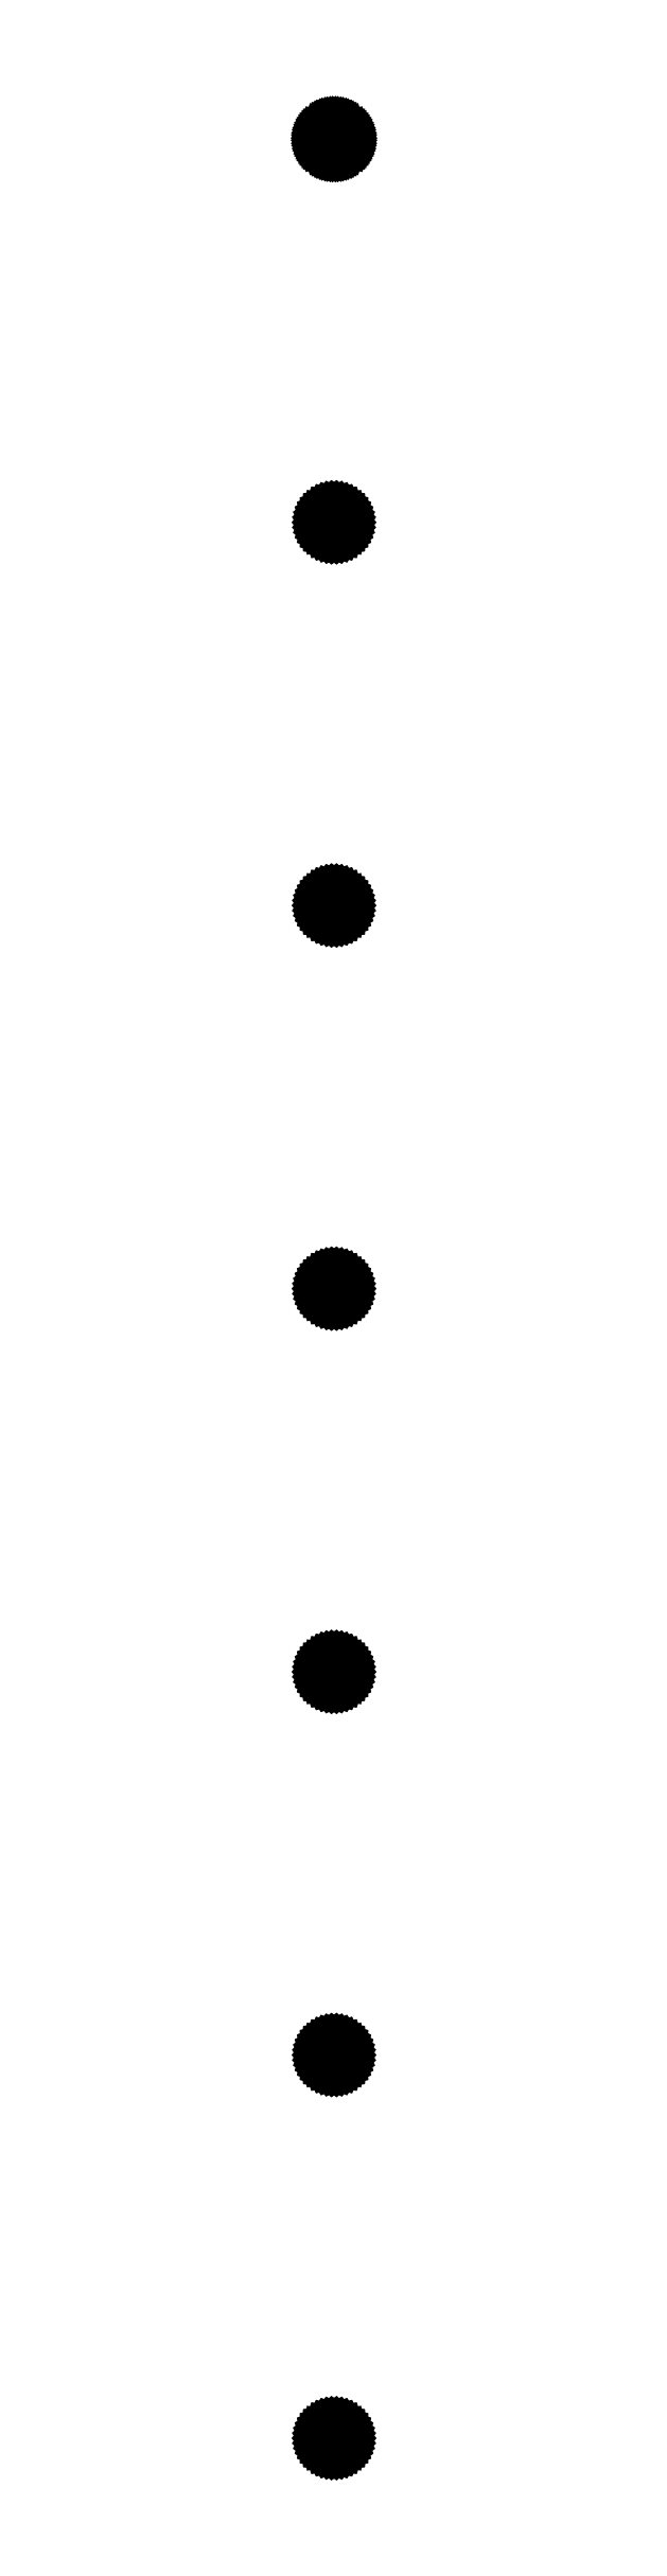
<metadata>
{"format":"dxf","ext":"dxf","renderer":"ezdxf+matplotlib","layout":"modelspace","background":"white","min_lineweight":24,"dpi":150}
</metadata>
<code>
0
SECTION
2
ENTITIES
0
LINE
8
0
10
0.41
20
657.9
11
0.6762
21
657.9
0
LINE
8
0
10
0.6762
20
657.9
11
0.9317
21
658
0
LINE
8
0
10
0.9317
20
658
11
1.173
21
658.2
0
LINE
8
0
10
1.173
20
658.2
11
1.395
21
658.3
0
LINE
8
0
10
1.395
20
658.3
11
1.595
21
658.5
0
LINE
8
0
10
1.595
20
658.5
11
1.77
21
658.7
0
LINE
8
0
10
1.77
20
658.7
11
1.918
21
658.9
0
LINE
8
0
10
1.918
20
658.9
11
2.035
21
659.2
0
LINE
8
0
10
2.035
20
659.2
11
2.119
21
659.5
0
LINE
8
0
10
2.119
20
659.5
11
2.171
21
659.7
0
LINE
8
0
10
2.171
20
659.7
11
2.188
21
660
0
LINE
8
0
10
2.188
20
660
11
2.171
21
660.3
0
LINE
8
0
10
2.171
20
660.3
11
2.119
21
660.5
0
LINE
8
0
10
2.119
20
660.5
11
2.035
21
660.8
0
LINE
8
0
10
2.035
20
660.8
11
1.918
21
661.1
0
LINE
8
0
10
1.918
20
661.1
11
1.77
21
661.3
0
LINE
8
0
10
1.77
20
661.3
11
1.595
21
661.5
0
LINE
8
0
10
1.595
20
661.5
11
1.395
21
661.7
0
LINE
8
0
10
1.395
20
661.7
11
1.173
21
661.8
0
LINE
8
0
10
1.173
20
661.8
11
0.9317
21
662
0
LINE
8
0
10
0.9317
20
662
11
0.6762
21
662.1
0
LINE
8
0
10
0.6762
20
662.1
11
0.41
21
662.1
0
LINE
8
0
10
0.41
20
662.1
11
0.1374
21
662.2
0
LINE
8
0
10
0.1374
20
662.2
11
-0.1374
21
662.2
0
LINE
8
0
10
-0.1374
20
662.2
11
-0.41
21
662.1
0
LINE
8
0
10
-0.41
20
662.1
11
-0.6762
21
662.1
0
LINE
8
0
10
-0.6762
20
662.1
11
-0.9317
21
662
0
LINE
8
0
10
-0.9317
20
662
11
-1.173
21
661.8
0
LINE
8
0
10
-1.173
20
661.8
11
-1.395
21
661.7
0
LINE
8
0
10
-1.395
20
661.7
11
-1.595
21
661.5
0
LINE
8
0
10
-1.595
20
661.5
11
-1.77
21
661.3
0
LINE
8
0
10
-1.77
20
661.3
11
-1.918
21
661.1
0
LINE
8
0
10
-1.918
20
661.1
11
-2.035
21
660.8
0
LINE
8
0
10
-2.035
20
660.8
11
-2.119
21
660.5
0
LINE
8
0
10
-2.119
20
660.5
11
-2.171
21
660.3
0
LINE
8
0
10
-2.171
20
660.3
11
-2.188
21
660
0
LINE
8
0
10
-2.188
20
660
11
-2.171
21
659.7
0
LINE
8
0
10
-2.171
20
659.7
11
-2.119
21
659.5
0
LINE
8
0
10
-2.119
20
659.5
11
-2.035
21
659.2
0
LINE
8
0
10
-2.035
20
659.2
11
-1.918
21
658.9
0
LINE
8
0
10
-1.918
20
658.9
11
-1.77
21
658.7
0
LINE
8
0
10
-1.77
20
658.7
11
-1.595
21
658.5
0
LINE
8
0
10
-1.595
20
658.5
11
-1.395
21
658.3
0
LINE
8
0
10
-1.395
20
658.3
11
-1.173
21
658.2
0
LINE
8
0
10
-1.173
20
658.2
11
-0.9317
21
658
0
LINE
8
0
10
-0.9317
20
658
11
-0.6762
21
657.9
0
LINE
8
0
10
-0.6762
20
657.9
11
-0.41
21
657.9
0
LINE
8
0
10
-0.41
20
657.9
11
-0.1374
21
657.8
0
LINE
8
0
10
-0.1374
20
657.8
11
0.1374
21
657.8
0
LINE
8
0
10
0.1374
20
657.8
11
0.41
21
657.9
0
LINE
8
0
10
0.3373
20
548.2
11
0.5562
21
548.3
0
LINE
8
0
10
0.5562
20
548.3
11
0.7664
21
548.4
0
LINE
8
0
10
0.7664
20
548.4
11
0.9645
21
548.5
0
LINE
8
0
10
0.9645
20
548.5
11
1.147
21
548.6
0
LINE
8
0
10
1.147
20
548.6
11
1.312
21
548.8
0
LINE
8
0
10
1.312
20
548.8
11
1.456
21
548.9
0
LINE
8
0
10
1.456
20
548.9
11
1.577
21
549.1
0
LINE
8
0
10
1.577
20
549.1
11
1.674
21
549.3
0
LINE
8
0
10
1.674
20
549.3
11
1.743
21
549.6
0
LINE
8
0
10
1.743
20
549.6
11
1.786
21
549.8
0
LINE
8
0
10
1.786
20
549.8
11
1.8
21
550
0
LINE
8
0
10
1.8
20
550
11
1.786
21
550.2
0
LINE
8
0
10
1.786
20
550.2
11
1.743
21
550.4
0
LINE
8
0
10
1.743
20
550.4
11
1.674
21
550.7
0
LINE
8
0
10
1.674
20
550.7
11
1.577
21
550.9
0
LINE
8
0
10
1.577
20
550.9
11
1.456
21
551.1
0
LINE
8
0
10
1.456
20
551.1
11
1.312
21
551.2
0
LINE
8
0
10
1.312
20
551.2
11
1.147
21
551.4
0
LINE
8
0
10
1.147
20
551.4
11
0.9645
21
551.5
0
LINE
8
0
10
0.9645
20
551.5
11
0.7664
21
551.6
0
LINE
8
0
10
0.7664
20
551.6
11
0.5562
21
551.7
0
LINE
8
0
10
0.5562
20
551.7
11
0.3373
21
551.8
0
LINE
8
0
10
0.3373
20
551.8
11
0.113
21
551.8
0
LINE
8
0
10
0.113
20
551.8
11
-0.113
21
551.8
0
LINE
8
0
10
-0.113
20
551.8
11
-0.3373
21
551.8
0
LINE
8
0
10
-0.3373
20
551.8
11
-0.5562
21
551.7
0
LINE
8
0
10
-0.5562
20
551.7
11
-0.7664
21
551.6
0
LINE
8
0
10
-0.7664
20
551.6
11
-0.9645
21
551.5
0
LINE
8
0
10
-0.9645
20
551.5
11
-1.147
21
551.4
0
LINE
8
0
10
-1.147
20
551.4
11
-1.312
21
551.2
0
LINE
8
0
10
-1.312
20
551.2
11
-1.456
21
551.1
0
LINE
8
0
10
-1.456
20
551.1
11
-1.577
21
550.9
0
LINE
8
0
10
-1.577
20
550.9
11
-1.674
21
550.7
0
LINE
8
0
10
-1.674
20
550.7
11
-1.743
21
550.4
0
LINE
8
0
10
-1.743
20
550.4
11
-1.786
21
550.2
0
LINE
8
0
10
-1.786
20
550.2
11
-1.8
21
550
0
LINE
8
0
10
-1.8
20
550
11
-1.786
21
549.8
0
LINE
8
0
10
-1.786
20
549.8
11
-1.743
21
549.6
0
LINE
8
0
10
-1.743
20
549.6
11
-1.674
21
549.3
0
LINE
8
0
10
-1.674
20
549.3
11
-1.577
21
549.1
0
LINE
8
0
10
-1.577
20
549.1
11
-1.456
21
548.9
0
LINE
8
0
10
-1.456
20
548.9
11
-1.312
21
548.8
0
LINE
8
0
10
-1.312
20
548.8
11
-1.147
21
548.6
0
LINE
8
0
10
-1.147
20
548.6
11
-0.9645
21
548.5
0
LINE
8
0
10
-0.9645
20
548.5
11
-0.7664
21
548.4
0
LINE
8
0
10
-0.7664
20
548.4
11
-0.5562
21
548.3
0
LINE
8
0
10
-0.5562
20
548.3
11
-0.3373
21
548.2
0
LINE
8
0
10
-0.3373
20
548.2
11
-0.113
21
548.2
0
LINE
8
0
10
-0.113
20
548.2
11
0.113
21
548.2
0
LINE
8
0
10
0.113
20
548.2
11
0.3373
21
548.2
0
LINE
8
0
10
0.3373
20
438.2
11
0.5562
21
438.3
0
LINE
8
0
10
0.5562
20
438.3
11
0.7664
21
438.4
0
LINE
8
0
10
0.7664
20
438.4
11
0.9645
21
438.5
0
LINE
8
0
10
0.9645
20
438.5
11
1.147
21
438.6
0
LINE
8
0
10
1.147
20
438.6
11
1.312
21
438.8
0
LINE
8
0
10
1.312
20
438.8
11
1.456
21
438.9
0
LINE
8
0
10
1.456
20
438.9
11
1.577
21
439.1
0
LINE
8
0
10
1.577
20
439.1
11
1.674
21
439.3
0
LINE
8
0
10
1.674
20
439.3
11
1.743
21
439.6
0
LINE
8
0
10
1.743
20
439.6
11
1.786
21
439.8
0
LINE
8
0
10
1.786
20
439.8
11
1.8
21
440
0
LINE
8
0
10
1.8
20
440
11
1.786
21
440.2
0
LINE
8
0
10
1.786
20
440.2
11
1.743
21
440.4
0
LINE
8
0
10
1.743
20
440.4
11
1.674
21
440.7
0
LINE
8
0
10
1.674
20
440.7
11
1.577
21
440.9
0
LINE
8
0
10
1.577
20
440.9
11
1.456
21
441.1
0
LINE
8
0
10
1.456
20
441.1
11
1.312
21
441.2
0
LINE
8
0
10
1.312
20
441.2
11
1.147
21
441.4
0
LINE
8
0
10
1.147
20
441.4
11
0.9645
21
441.5
0
LINE
8
0
10
0.9645
20
441.5
11
0.7664
21
441.6
0
LINE
8
0
10
0.7664
20
441.6
11
0.5562
21
441.7
0
LINE
8
0
10
0.5562
20
441.7
11
0.3373
21
441.8
0
LINE
8
0
10
0.3373
20
441.8
11
0.113
21
441.8
0
LINE
8
0
10
0.113
20
441.8
11
-0.113
21
441.8
0
LINE
8
0
10
-0.113
20
441.8
11
-0.3373
21
441.8
0
LINE
8
0
10
-0.3373
20
441.8
11
-0.5562
21
441.7
0
LINE
8
0
10
-0.5562
20
441.7
11
-0.7664
21
441.6
0
LINE
8
0
10
-0.7664
20
441.6
11
-0.9645
21
441.5
0
LINE
8
0
10
-0.9645
20
441.5
11
-1.147
21
441.4
0
LINE
8
0
10
-1.147
20
441.4
11
-1.312
21
441.2
0
LINE
8
0
10
-1.312
20
441.2
11
-1.456
21
441.1
0
LINE
8
0
10
-1.456
20
441.1
11
-1.577
21
440.9
0
LINE
8
0
10
-1.577
20
440.9
11
-1.674
21
440.7
0
LINE
8
0
10
-1.674
20
440.7
11
-1.743
21
440.4
0
LINE
8
0
10
-1.743
20
440.4
11
-1.786
21
440.2
0
LINE
8
0
10
-1.786
20
440.2
11
-1.8
21
440
0
LINE
8
0
10
-1.8
20
440
11
-1.786
21
439.8
0
LINE
8
0
10
-1.786
20
439.8
11
-1.743
21
439.6
0
LINE
8
0
10
-1.743
20
439.6
11
-1.674
21
439.3
0
LINE
8
0
10
-1.674
20
439.3
11
-1.577
21
439.1
0
LINE
8
0
10
-1.577
20
439.1
11
-1.456
21
438.9
0
LINE
8
0
10
-1.456
20
438.9
11
-1.312
21
438.8
0
LINE
8
0
10
-1.312
20
438.8
11
-1.147
21
438.6
0
LINE
8
0
10
-1.147
20
438.6
11
-0.9645
21
438.5
0
LINE
8
0
10
-0.9645
20
438.5
11
-0.7664
21
438.4
0
LINE
8
0
10
-0.7664
20
438.4
11
-0.5562
21
438.3
0
LINE
8
0
10
-0.5562
20
438.3
11
-0.3373
21
438.2
0
LINE
8
0
10
-0.3373
20
438.2
11
-0.113
21
438.2
0
LINE
8
0
10
-0.113
20
438.2
11
0.113
21
438.2
0
LINE
8
0
10
0.113
20
438.2
11
0.3373
21
438.2
0
LINE
8
0
10
0.3373
20
328.2
11
0.5562
21
328.3
0
LINE
8
0
10
0.5562
20
328.3
11
0.7664
21
328.4
0
LINE
8
0
10
0.7664
20
328.4
11
0.9645
21
328.5
0
LINE
8
0
10
0.9645
20
328.5
11
1.147
21
328.6
0
LINE
8
0
10
1.147
20
328.6
11
1.312
21
328.8
0
LINE
8
0
10
1.312
20
328.8
11
1.456
21
328.9
0
LINE
8
0
10
1.456
20
328.9
11
1.577
21
329.1
0
LINE
8
0
10
1.577
20
329.1
11
1.674
21
329.3
0
LINE
8
0
10
1.674
20
329.3
11
1.743
21
329.6
0
LINE
8
0
10
1.743
20
329.6
11
1.786
21
329.8
0
LINE
8
0
10
1.786
20
329.8
11
1.8
21
330
0
LINE
8
0
10
1.8
20
330
11
1.786
21
330.2
0
LINE
8
0
10
1.786
20
330.2
11
1.743
21
330.4
0
LINE
8
0
10
1.743
20
330.4
11
1.674
21
330.7
0
LINE
8
0
10
1.674
20
330.7
11
1.577
21
330.9
0
LINE
8
0
10
1.577
20
330.9
11
1.456
21
331.1
0
LINE
8
0
10
1.456
20
331.1
11
1.312
21
331.2
0
LINE
8
0
10
1.312
20
331.2
11
1.147
21
331.4
0
LINE
8
0
10
1.147
20
331.4
11
0.9645
21
331.5
0
LINE
8
0
10
0.9645
20
331.5
11
0.7664
21
331.6
0
LINE
8
0
10
0.7664
20
331.6
11
0.5562
21
331.7
0
LINE
8
0
10
0.5562
20
331.7
11
0.3373
21
331.8
0
LINE
8
0
10
0.3373
20
331.8
11
0.113
21
331.8
0
LINE
8
0
10
0.113
20
331.8
11
-0.113
21
331.8
0
LINE
8
0
10
-0.113
20
331.8
11
-0.3373
21
331.8
0
LINE
8
0
10
-0.3373
20
331.8
11
-0.5562
21
331.7
0
LINE
8
0
10
-0.5562
20
331.7
11
-0.7664
21
331.6
0
LINE
8
0
10
-0.7664
20
331.6
11
-0.9645
21
331.5
0
LINE
8
0
10
-0.9645
20
331.5
11
-1.147
21
331.4
0
LINE
8
0
10
-1.147
20
331.4
11
-1.312
21
331.2
0
LINE
8
0
10
-1.312
20
331.2
11
-1.456
21
331.1
0
LINE
8
0
10
-1.456
20
331.1
11
-1.577
21
330.9
0
LINE
8
0
10
-1.577
20
330.9
11
-1.674
21
330.7
0
LINE
8
0
10
-1.674
20
330.7
11
-1.743
21
330.4
0
LINE
8
0
10
-1.743
20
330.4
11
-1.786
21
330.2
0
LINE
8
0
10
-1.786
20
330.2
11
-1.8
21
330
0
LINE
8
0
10
-1.8
20
330
11
-1.786
21
329.8
0
LINE
8
0
10
-1.786
20
329.8
11
-1.743
21
329.6
0
LINE
8
0
10
-1.743
20
329.6
11
-1.674
21
329.3
0
LINE
8
0
10
-1.674
20
329.3
11
-1.577
21
329.1
0
LINE
8
0
10
-1.577
20
329.1
11
-1.456
21
328.9
0
LINE
8
0
10
-1.456
20
328.9
11
-1.312
21
328.8
0
LINE
8
0
10
-1.312
20
328.8
11
-1.147
21
328.6
0
LINE
8
0
10
-1.147
20
328.6
11
-0.9645
21
328.5
0
LINE
8
0
10
-0.9645
20
328.5
11
-0.7664
21
328.4
0
LINE
8
0
10
-0.7664
20
328.4
11
-0.5562
21
328.3
0
LINE
8
0
10
-0.5562
20
328.3
11
-0.3373
21
328.2
0
LINE
8
0
10
-0.3373
20
328.2
11
-0.113
21
328.2
0
LINE
8
0
10
-0.113
20
328.2
11
0.113
21
328.2
0
LINE
8
0
10
0.113
20
328.2
11
0.3373
21
328.2
0
LINE
8
0
10
0.3373
20
218.2
11
0.5562
21
218.3
0
LINE
8
0
10
0.5562
20
218.3
11
0.7664
21
218.4
0
LINE
8
0
10
0.7664
20
218.4
11
0.9645
21
218.5
0
LINE
8
0
10
0.9645
20
218.5
11
1.147
21
218.6
0
LINE
8
0
10
1.147
20
218.6
11
1.312
21
218.8
0
LINE
8
0
10
1.312
20
218.8
11
1.456
21
218.9
0
LINE
8
0
10
1.456
20
218.9
11
1.577
21
219.1
0
LINE
8
0
10
1.577
20
219.1
11
1.674
21
219.3
0
LINE
8
0
10
1.674
20
219.3
11
1.743
21
219.6
0
LINE
8
0
10
1.743
20
219.6
11
1.786
21
219.8
0
LINE
8
0
10
1.786
20
219.8
11
1.8
21
220
0
LINE
8
0
10
1.8
20
220
11
1.786
21
220.2
0
LINE
8
0
10
1.786
20
220.2
11
1.743
21
220.4
0
LINE
8
0
10
1.743
20
220.4
11
1.674
21
220.7
0
LINE
8
0
10
1.674
20
220.7
11
1.577
21
220.9
0
LINE
8
0
10
1.577
20
220.9
11
1.456
21
221.1
0
LINE
8
0
10
1.456
20
221.1
11
1.312
21
221.2
0
LINE
8
0
10
1.312
20
221.2
11
1.147
21
221.4
0
LINE
8
0
10
1.147
20
221.4
11
0.9645
21
221.5
0
LINE
8
0
10
0.9645
20
221.5
11
0.7664
21
221.6
0
LINE
8
0
10
0.7664
20
221.6
11
0.5562
21
221.7
0
LINE
8
0
10
0.5562
20
221.7
11
0.3373
21
221.8
0
LINE
8
0
10
0.3373
20
221.8
11
0.113
21
221.8
0
LINE
8
0
10
0.113
20
221.8
11
-0.113
21
221.8
0
LINE
8
0
10
-0.113
20
221.8
11
-0.3373
21
221.8
0
LINE
8
0
10
-0.3373
20
221.8
11
-0.5562
21
221.7
0
LINE
8
0
10
-0.5562
20
221.7
11
-0.7664
21
221.6
0
LINE
8
0
10
-0.7664
20
221.6
11
-0.9645
21
221.5
0
LINE
8
0
10
-0.9645
20
221.5
11
-1.147
21
221.4
0
LINE
8
0
10
-1.147
20
221.4
11
-1.312
21
221.2
0
LINE
8
0
10
-1.312
20
221.2
11
-1.456
21
221.1
0
LINE
8
0
10
-1.456
20
221.1
11
-1.577
21
220.9
0
LINE
8
0
10
-1.577
20
220.9
11
-1.674
21
220.7
0
LINE
8
0
10
-1.674
20
220.7
11
-1.743
21
220.4
0
LINE
8
0
10
-1.743
20
220.4
11
-1.786
21
220.2
0
LINE
8
0
10
-1.786
20
220.2
11
-1.8
21
220
0
LINE
8
0
10
-1.8
20
220
11
-1.786
21
219.8
0
LINE
8
0
10
-1.786
20
219.8
11
-1.743
21
219.6
0
LINE
8
0
10
-1.743
20
219.6
11
-1.674
21
219.3
0
LINE
8
0
10
-1.674
20
219.3
11
-1.577
21
219.1
0
LINE
8
0
10
-1.577
20
219.1
11
-1.456
21
218.9
0
LINE
8
0
10
-1.456
20
218.9
11
-1.312
21
218.8
0
LINE
8
0
10
-1.312
20
218.8
11
-1.147
21
218.6
0
LINE
8
0
10
-1.147
20
218.6
11
-0.9645
21
218.5
0
LINE
8
0
10
-0.9645
20
218.5
11
-0.7664
21
218.4
0
LINE
8
0
10
-0.7664
20
218.4
11
-0.5562
21
218.3
0
LINE
8
0
10
-0.5562
20
218.3
11
-0.3373
21
218.2
0
LINE
8
0
10
-0.3373
20
218.2
11
-0.113
21
218.2
0
LINE
8
0
10
-0.113
20
218.2
11
0.113
21
218.2
0
LINE
8
0
10
0.113
20
218.2
11
0.3373
21
218.2
0
LINE
8
0
10
0.3373
20
108.2
11
0.5562
21
108.3
0
LINE
8
0
10
0.5562
20
108.3
11
0.7664
21
108.4
0
LINE
8
0
10
0.7664
20
108.4
11
0.9645
21
108.5
0
LINE
8
0
10
0.9645
20
108.5
11
1.147
21
108.6
0
LINE
8
0
10
1.147
20
108.6
11
1.312
21
108.8
0
LINE
8
0
10
1.312
20
108.8
11
1.456
21
108.9
0
LINE
8
0
10
1.456
20
108.9
11
1.577
21
109.1
0
LINE
8
0
10
1.577
20
109.1
11
1.674
21
109.3
0
LINE
8
0
10
1.674
20
109.3
11
1.743
21
109.6
0
LINE
8
0
10
1.743
20
109.6
11
1.786
21
109.8
0
LINE
8
0
10
1.786
20
109.8
11
1.8
21
110
0
LINE
8
0
10
1.8
20
110
11
1.786
21
110.2
0
LINE
8
0
10
1.786
20
110.2
11
1.743
21
110.4
0
LINE
8
0
10
1.743
20
110.4
11
1.674
21
110.7
0
LINE
8
0
10
1.674
20
110.7
11
1.577
21
110.9
0
LINE
8
0
10
1.577
20
110.9
11
1.456
21
111.1
0
LINE
8
0
10
1.456
20
111.1
11
1.312
21
111.2
0
LINE
8
0
10
1.312
20
111.2
11
1.147
21
111.4
0
LINE
8
0
10
1.147
20
111.4
11
0.9645
21
111.5
0
LINE
8
0
10
0.9645
20
111.5
11
0.7664
21
111.6
0
LINE
8
0
10
0.7664
20
111.6
11
0.5562
21
111.7
0
LINE
8
0
10
0.5562
20
111.7
11
0.3373
21
111.8
0
LINE
8
0
10
0.3373
20
111.8
11
0.113
21
111.8
0
LINE
8
0
10
0.113
20
111.8
11
-0.113
21
111.8
0
LINE
8
0
10
-0.113
20
111.8
11
-0.3373
21
111.8
0
LINE
8
0
10
-0.3373
20
111.8
11
-0.5562
21
111.7
0
LINE
8
0
10
-0.5562
20
111.7
11
-0.7664
21
111.6
0
LINE
8
0
10
-0.7664
20
111.6
11
-0.9645
21
111.5
0
LINE
8
0
10
-0.9645
20
111.5
11
-1.147
21
111.4
0
LINE
8
0
10
-1.147
20
111.4
11
-1.312
21
111.2
0
LINE
8
0
10
-1.312
20
111.2
11
-1.456
21
111.1
0
LINE
8
0
10
-1.456
20
111.1
11
-1.577
21
110.9
0
LINE
8
0
10
-1.577
20
110.9
11
-1.674
21
110.7
0
LINE
8
0
10
-1.674
20
110.7
11
-1.743
21
110.4
0
LINE
8
0
10
-1.743
20
110.4
11
-1.786
21
110.2
0
LINE
8
0
10
-1.786
20
110.2
11
-1.8
21
110
0
LINE
8
0
10
-1.8
20
110
11
-1.786
21
109.8
0
LINE
8
0
10
-1.786
20
109.8
11
-1.743
21
109.6
0
LINE
8
0
10
-1.743
20
109.6
11
-1.674
21
109.3
0
LINE
8
0
10
-1.674
20
109.3
11
-1.577
21
109.1
0
LINE
8
0
10
-1.577
20
109.1
11
-1.456
21
108.9
0
LINE
8
0
10
-1.456
20
108.9
11
-1.312
21
108.8
0
LINE
8
0
10
-1.312
20
108.8
11
-1.147
21
108.6
0
LINE
8
0
10
-1.147
20
108.6
11
-0.9645
21
108.5
0
LINE
8
0
10
-0.9645
20
108.5
11
-0.7664
21
108.4
0
LINE
8
0
10
-0.7664
20
108.4
11
-0.5562
21
108.3
0
LINE
8
0
10
-0.5562
20
108.3
11
-0.3373
21
108.2
0
LINE
8
0
10
-0.3373
20
108.2
11
-0.113
21
108.2
0
LINE
8
0
10
-0.113
20
108.2
11
0.113
21
108.2
0
LINE
8
0
10
0.113
20
108.2
11
0.3373
21
108.2
0
LINE
8
0
10
0.3373
20
-1.768
11
0.5562
21
-1.712
0
LINE
8
0
10
0.5562
20
-1.712
11
0.7664
21
-1.629
0
LINE
8
0
10
0.7664
20
-1.629
11
0.9645
21
-1.52
0
LINE
8
0
10
0.9645
20
-1.52
11
1.147
21
-1.387
0
LINE
8
0
10
1.147
20
-1.387
11
1.312
21
-1.232
0
LINE
8
0
10
1.312
20
-1.232
11
1.456
21
-1.058
0
LINE
8
0
10
1.456
20
-1.058
11
1.577
21
-0.8671
0
LINE
8
0
10
1.577
20
-0.8671
11
1.674
21
-0.6626
0
LINE
8
0
10
1.674
20
-0.6626
11
1.743
21
-0.4476
0
LINE
8
0
10
1.743
20
-0.4476
11
1.786
21
-0.2256
0
LINE
8
0
10
1.786
20
-0.2256
11
1.8
21
0
0
LINE
8
0
10
1.8
20
0
11
1.786
21
0.2256
0
LINE
8
0
10
1.786
20
0.2256
11
1.743
21
0.4476
0
LINE
8
0
10
1.743
20
0.4476
11
1.674
21
0.6626
0
LINE
8
0
10
1.674
20
0.6626
11
1.577
21
0.8671
0
LINE
8
0
10
1.577
20
0.8671
11
1.456
21
1.058
0
LINE
8
0
10
1.456
20
1.058
11
1.312
21
1.232
0
LINE
8
0
10
1.312
20
1.232
11
1.147
21
1.387
0
LINE
8
0
10
1.147
20
1.387
11
0.9645
21
1.52
0
LINE
8
0
10
0.9645
20
1.52
11
0.7664
21
1.629
0
LINE
8
0
10
0.7664
20
1.629
11
0.5562
21
1.712
0
LINE
8
0
10
0.5562
20
1.712
11
0.3373
21
1.768
0
LINE
8
0
10
0.3373
20
1.768
11
0.113
21
1.796
0
LINE
8
0
10
0.113
20
1.796
11
-0.113
21
1.796
0
LINE
8
0
10
-0.113
20
1.796
11
-0.3373
21
1.768
0
LINE
8
0
10
-0.3373
20
1.768
11
-0.5562
21
1.712
0
LINE
8
0
10
-0.5562
20
1.712
11
-0.7664
21
1.629
0
LINE
8
0
10
-0.7664
20
1.629
11
-0.9645
21
1.52
0
LINE
8
0
10
-0.9645
20
1.52
11
-1.147
21
1.387
0
LINE
8
0
10
-1.147
20
1.387
11
-1.312
21
1.232
0
LINE
8
0
10
-1.312
20
1.232
11
-1.456
21
1.058
0
LINE
8
0
10
-1.456
20
1.058
11
-1.577
21
0.8671
0
LINE
8
0
10
-1.577
20
0.8671
11
-1.674
21
0.6626
0
LINE
8
0
10
-1.674
20
0.6626
11
-1.743
21
0.4476
0
LINE
8
0
10
-1.743
20
0.4476
11
-1.786
21
0.2256
0
LINE
8
0
10
-1.786
20
0.2256
11
-1.8
21
0
0
LINE
8
0
10
-1.8
20
0
11
-1.786
21
-0.2256
0
LINE
8
0
10
-1.786
20
-0.2256
11
-1.743
21
-0.4476
0
LINE
8
0
10
-1.743
20
-0.4476
11
-1.674
21
-0.6626
0
LINE
8
0
10
-1.674
20
-0.6626
11
-1.577
21
-0.8671
0
LINE
8
0
10
-1.577
20
-0.8671
11
-1.456
21
-1.058
0
LINE
8
0
10
-1.456
20
-1.058
11
-1.312
21
-1.232
0
LINE
8
0
10
-1.312
20
-1.232
11
-1.147
21
-1.387
0
LINE
8
0
10
-1.147
20
-1.387
11
-0.9645
21
-1.52
0
LINE
8
0
10
-0.9645
20
-1.52
11
-0.7664
21
-1.629
0
LINE
8
0
10
-0.7664
20
-1.629
11
-0.5562
21
-1.712
0
LINE
8
0
10
-0.5562
20
-1.712
11
-0.3373
21
-1.768
0
LINE
8
0
10
-0.3373
20
-1.768
11
-0.113
21
-1.796
0
LINE
8
0
10
-0.113
20
-1.796
11
0.113
21
-1.796
0
LINE
8
0
10
0.113
20
-1.796
11
0.3373
21
-1.768
0
ENDSEC
0
EOF

</code>
